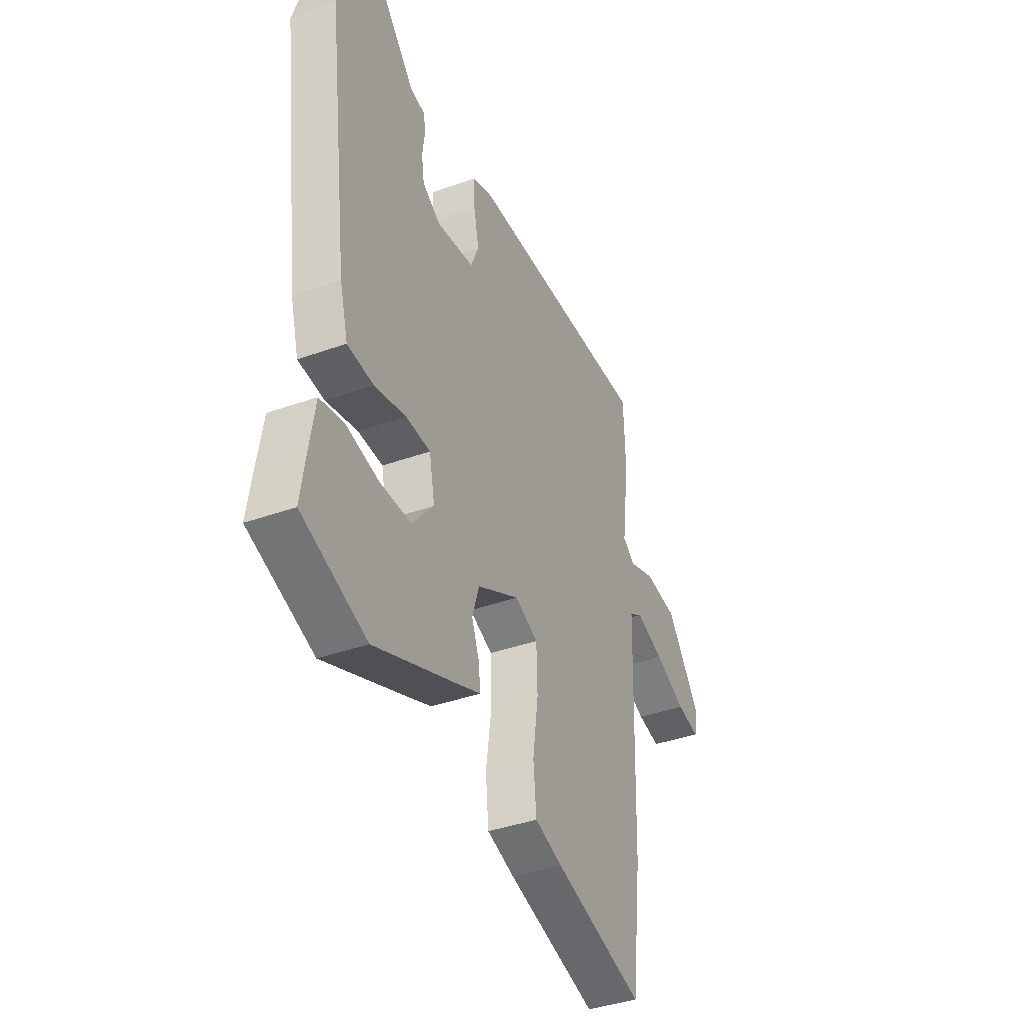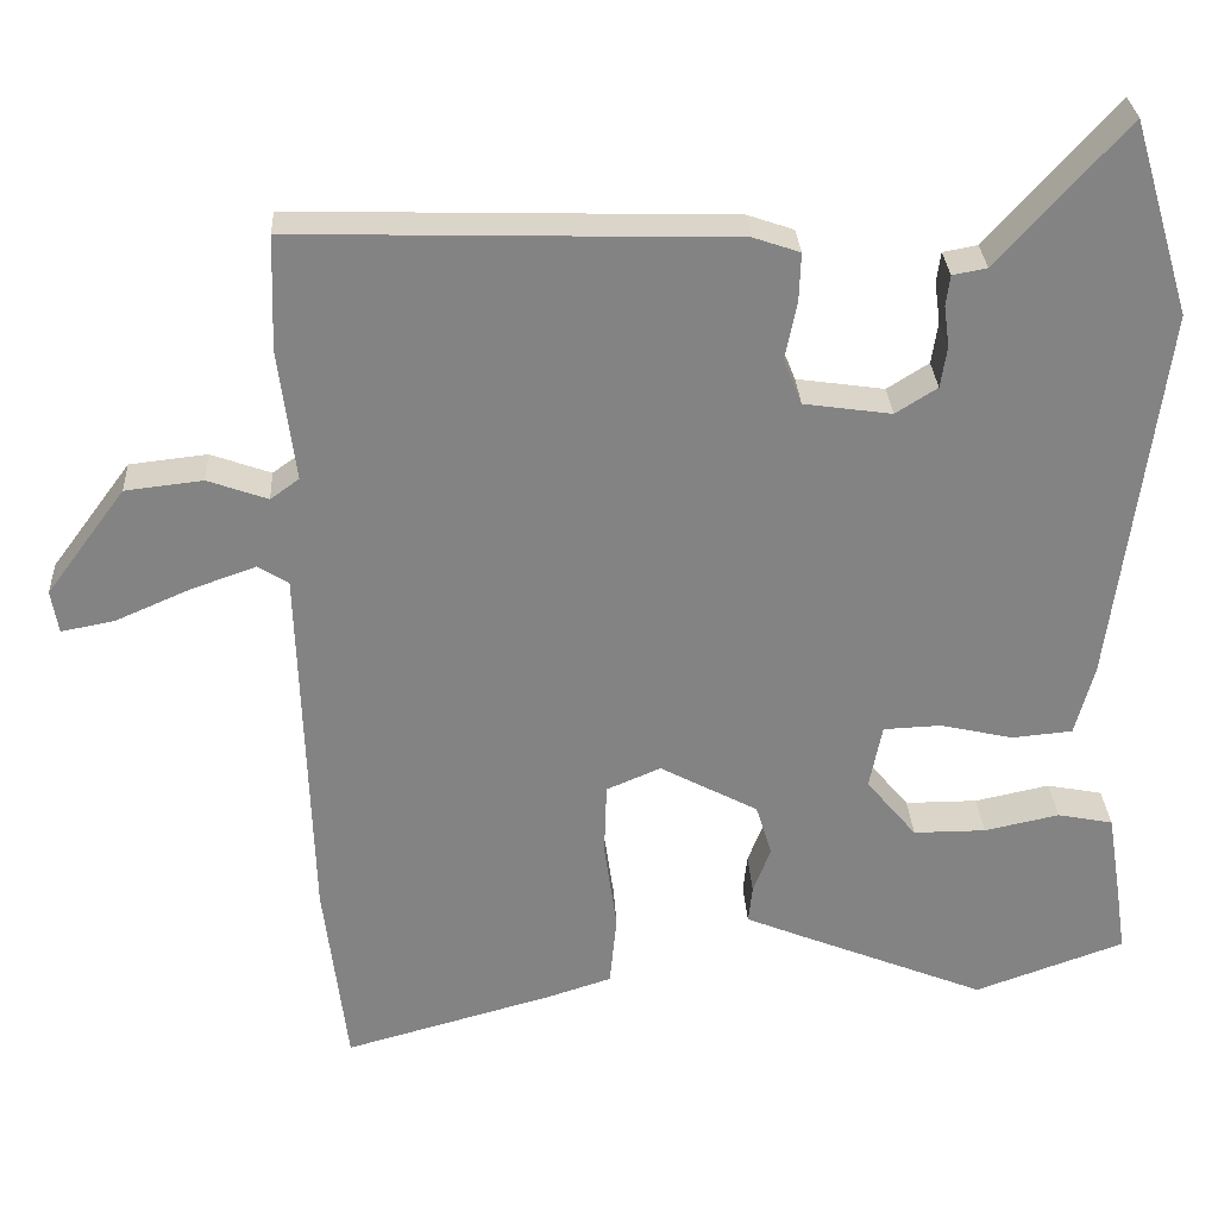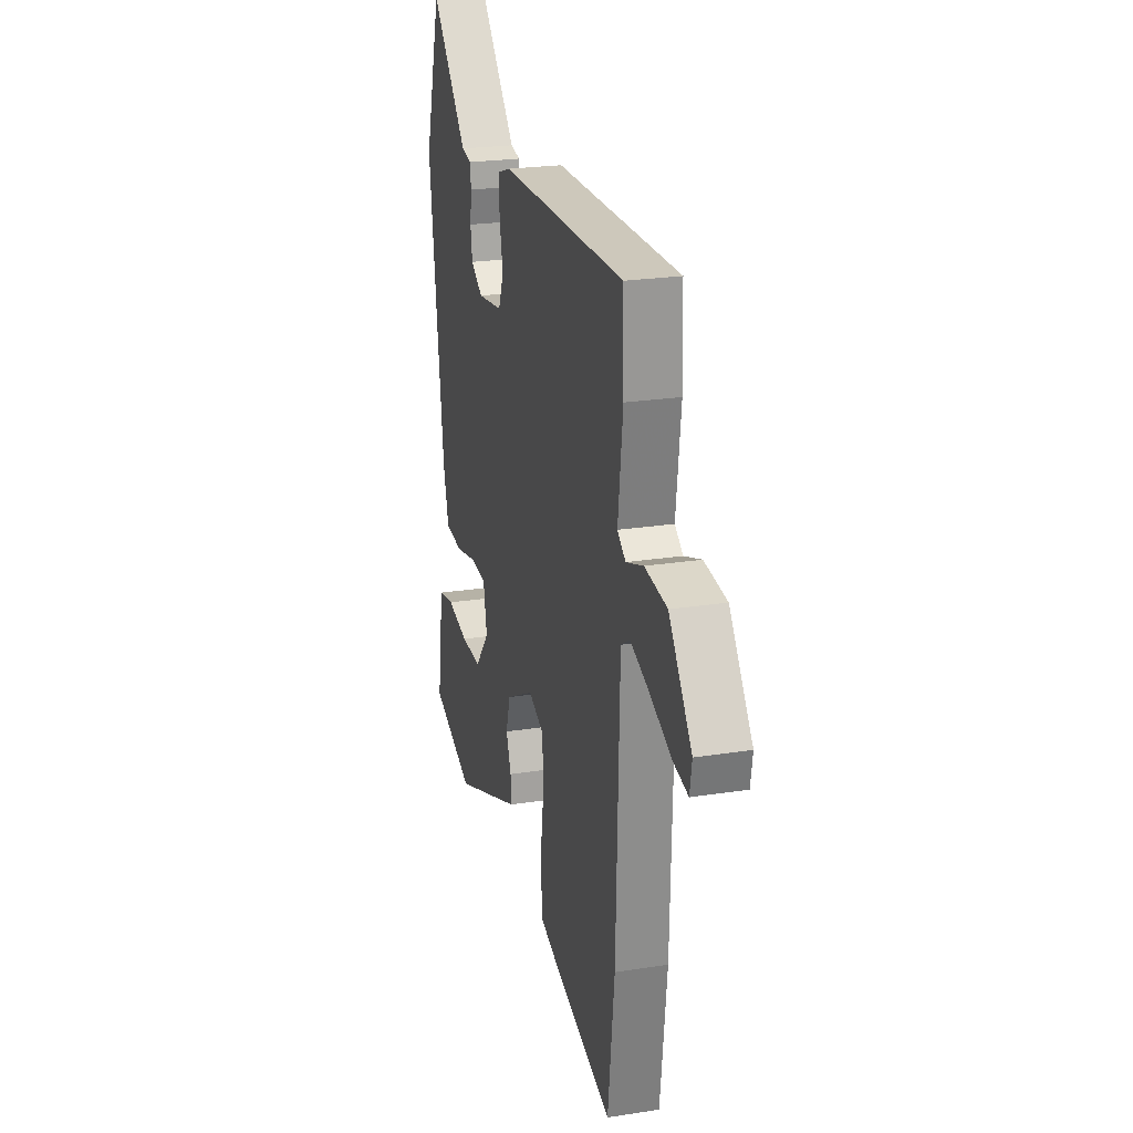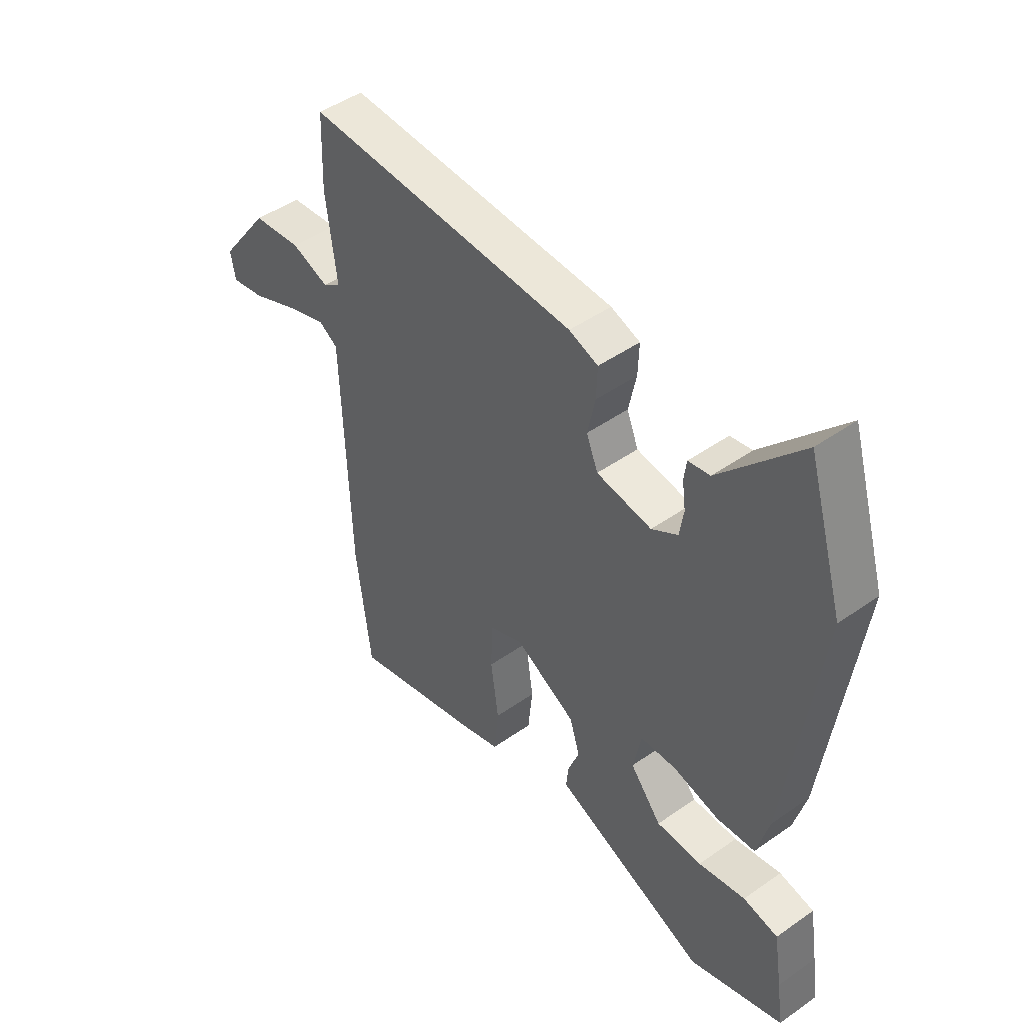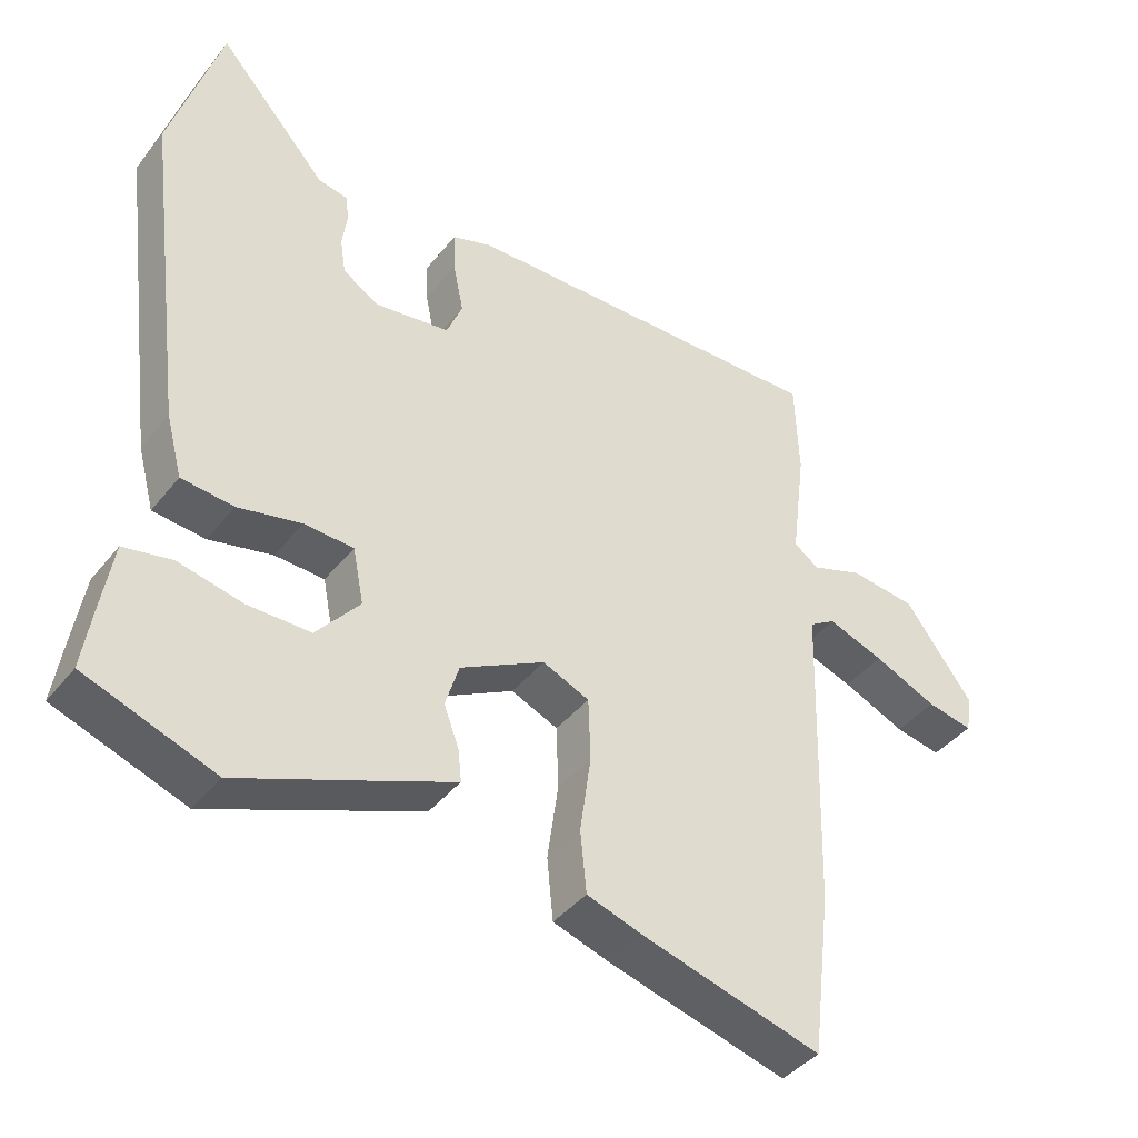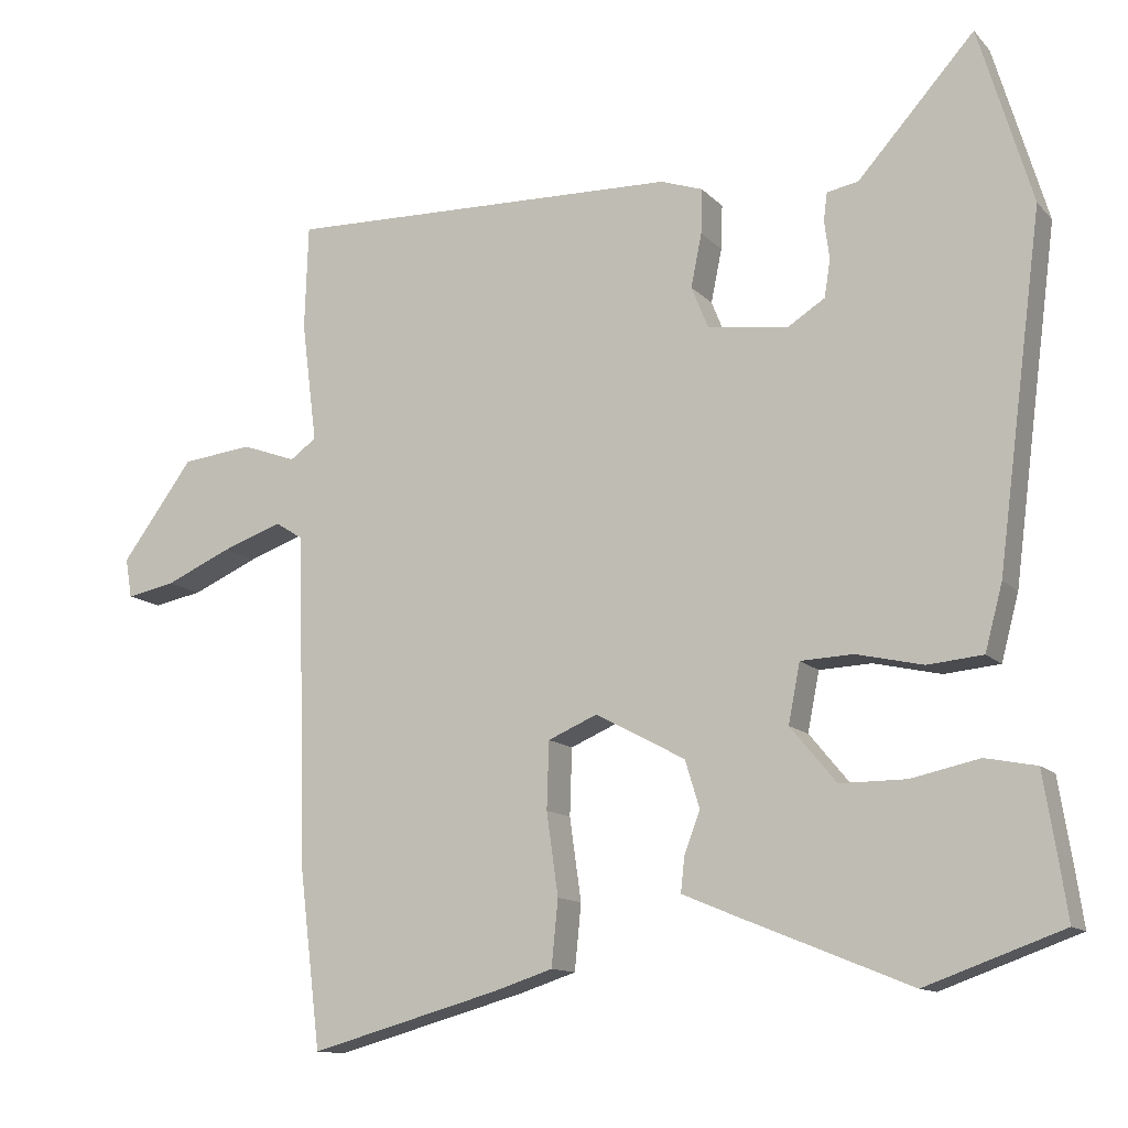
<metadata>
{"format":"obj","ext":"obj","renderer":"f3d","projection":"perspective","resolution":1024,"background":"white","views":[{"elev":-39.2,"azim":-65.9,"up":"+Z"},{"elev":29.2,"azim":176.8,"up":"+Z"},{"elev":23.7,"azim":75.3,"up":"+Z"},{"elev":47.1,"azim":-128.5,"up":"+Z"},{"elev":-41.3,"azim":-34.9,"up":"+Z"},{"elev":-12.5,"azim":-154.6,"up":"+Z"}]}
</metadata>
<code>
v -0.527 0.07 0.41
v -0.454 0.07 0.653
v -0.294 0.07 0.475
v -0.251 0.07 0.467
v -0.246 0.07 0.429
v -0.253 0.07 0.377
v -0.245 0.07 0.325
v -0.193 0.07 0.292
v -0.083 0.07 0.308
v -0.06 0.07 0.365
v -0.075 0.07 0.438
v -0.077 0.07 0.499
v -0.019 0.07 0.519
v 0.526 0.07 0.535
v 0.531 0.07 0.392
v 0.51 0.07 0.226
v 0.546 0.07 0.2
v 0.621 0.07 0.227
v 0.718 0.07 0.216
v 0.817 0.07 0.082
v 0.808 0.07 0.028
v 0.741 0.07 0.041
v 0.649 0.07 0.081
v 0.567 0.07 0.11
v 0.529 0.07 0.086
v 0.515 0.07 -0.376
v 0.486 0.07 -0.615
v 0.224 0.07 -0.543
v 0.143 0.07 -0.517
v 0.134 0.07 -0.427
v 0.15 0.07 -0.314
v 0.147 0.07 -0.222
v 0.079 0.07 -0.193
v -0.044 0.07 -0.259
v -0.064 0.07 -0.324
v -0.042 0.07 -0.382
v -0.037 0.07 -0.429
v -0.109 0.07 -0.459
v -0.345 0.07 -0.555
v -0.533 0.07 -0.488
v -0.52 0.07 -0.401
v -0.503 0.07 -0.296
v -0.433 0.07 -0.282
v -0.339 0.07 -0.302
v -0.248 0.07 -0.302
v -0.185 0.07 -0.226
v -0.201 0.07 -0.145
v -0.273 0.07 -0.142
v -0.365 0.07 -0.163
v -0.441 0.07 -0.156
v -0.465 0.07 -0.066
v -0.527 0 0.41
v -0.454 0 0.653
v -0.294 0 0.475
v -0.251 0 0.467
v -0.246 0 0.429
v -0.253 0 0.377
v -0.245 0 0.325
v -0.193 0 0.292
v -0.083 0 0.308
v -0.06 0 0.365
v -0.075 0 0.438
v -0.077 0 0.499
v -0.019 0 0.519
v 0.526 0 0.535
v 0.531 0 0.392
v 0.51 0 0.226
v 0.546 0 0.2
v 0.621 0 0.227
v 0.718 0 0.216
v 0.817 0 0.082
v 0.808 0 0.028
v 0.741 0 0.041
v 0.649 0 0.081
v 0.567 0 0.11
v 0.529 0 0.086
v 0.515 0 -0.376
v 0.486 0 -0.615
v 0.224 0 -0.543
v 0.143 0 -0.517
v 0.134 0 -0.427
v 0.15 0 -0.314
v 0.147 0 -0.222
v 0.079 0 -0.193
v -0.044 0 -0.259
v -0.064 0 -0.324
v -0.042 0 -0.382
v -0.037 0 -0.429
v -0.109 0 -0.459
v -0.345 0 -0.555
v -0.533 0 -0.488
v -0.52 0 -0.401
v -0.503 0 -0.296
v -0.433 0 -0.282
v -0.339 0 -0.302
v -0.248 0 -0.302
v -0.185 0 -0.226
v -0.201 0 -0.145
v -0.273 0 -0.142
v -0.365 0 -0.163
v -0.441 0 -0.156
v -0.465 0 -0.066
f 48 49 50 51
f 47 48 51 1
f 41 42 43 44
f 41 44 45
f 40 41 45
f 39 40 45
f 38 39 45 46
f 35 36 37 38
f 34 35 38 46
f 28 29 30 31
f 28 31 32
f 25 26 27 28
f 25 28 32
f 20 21 22 23
f 20 23 24
f 17 18 19 20
f 17 20 24
f 16 17 24 25
f 14 15 16
f 13 14 16
f 10 11 12 13
f 10 13 16 25
f 3 4 5 6
f 3 6 7
f 47 1 2 3
f 47 3 7
f 33 34 46 47
f 33 47 7 8
f 32 33 8 9
f 9 10 25 32
f 102 101 100 99
f 52 102 99 98
f 95 94 93 92
f 96 95 92
f 96 92 91
f 96 91 90
f 97 96 90 89
f 89 88 87 86
f 97 89 86 85
f 82 81 80 79
f 83 82 79
f 79 78 77 76
f 83 79 76
f 74 73 72 71
f 75 74 71
f 71 70 69 68
f 75 71 68
f 76 75 68 67
f 67 66 65
f 67 65 64
f 64 63 62 61
f 76 67 64 61
f 57 56 55 54
f 58 57 54
f 54 53 52 98
f 58 54 98
f 98 97 85 84
f 59 58 98 84
f 60 59 84 83
f 83 76 61 60
f 1 52 53 2
f 2 53 54 3
f 3 54 55 4
f 4 55 56 5
f 5 56 57 6
f 6 57 58 7
f 7 58 59 8
f 8 59 60 9
f 9 60 61 10
f 10 61 62 11
f 11 62 63 12
f 12 63 64 13
f 13 64 65 14
f 14 65 66 15
f 15 66 67 16
f 16 67 68 17
f 17 68 69 18
f 18 69 70 19
f 19 70 71 20
f 20 71 72 21
f 21 72 73 22
f 22 73 74 23
f 23 74 75 24
f 24 75 76 25
f 25 76 77 26
f 26 77 78 27
f 27 78 79 28
f 28 79 80 29
f 29 80 81 30
f 30 81 82 31
f 31 82 83 32
f 32 83 84 33
f 33 84 85 34
f 34 85 86 35
f 35 86 87 36
f 36 87 88 37
f 37 88 89 38
f 38 89 90 39
f 39 90 91 40
f 40 91 92 41
f 41 92 93 42
f 42 93 94 43
f 43 94 95 44
f 44 95 96 45
f 45 96 97 46
f 46 97 98 47
f 47 98 99 48
f 48 99 100 49
f 49 100 101 50
f 50 101 102 51
f 51 102 52 1

</code>
